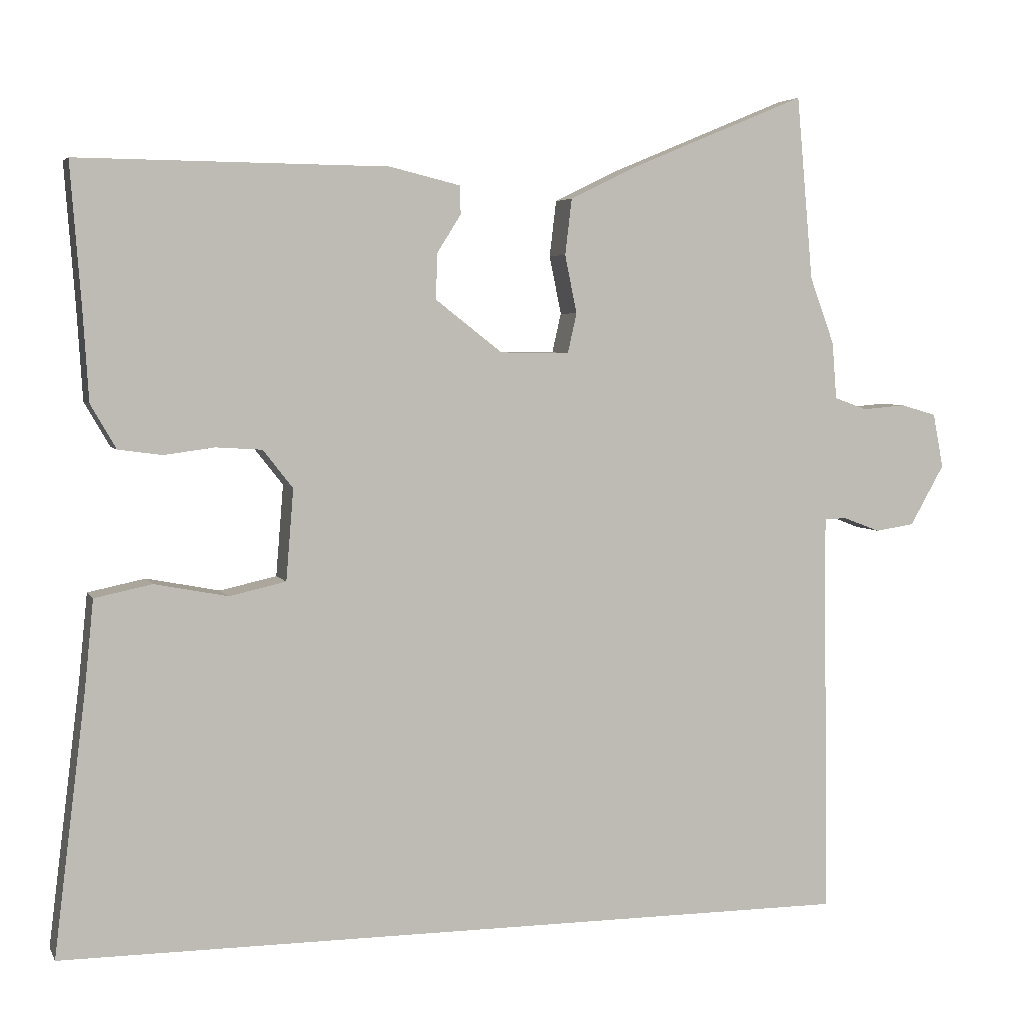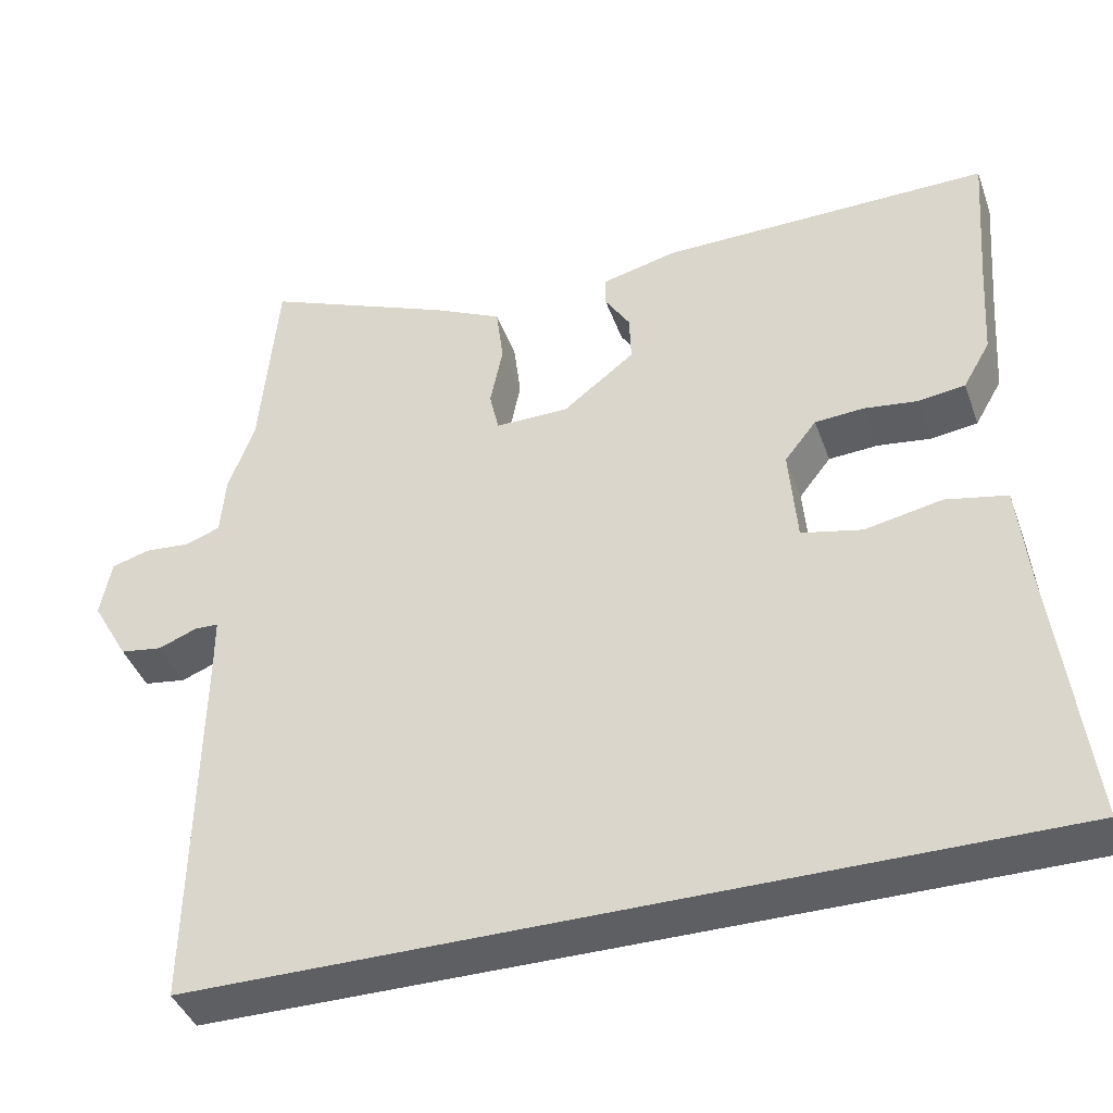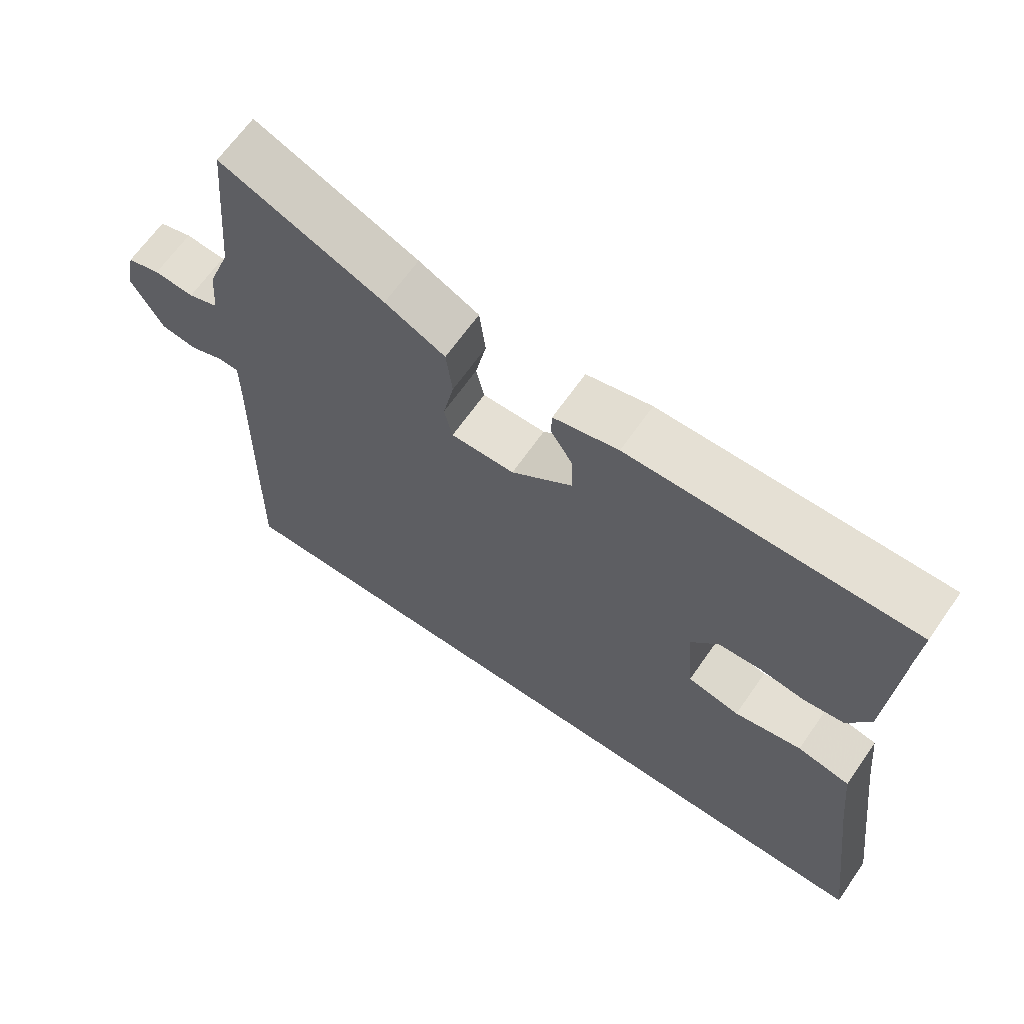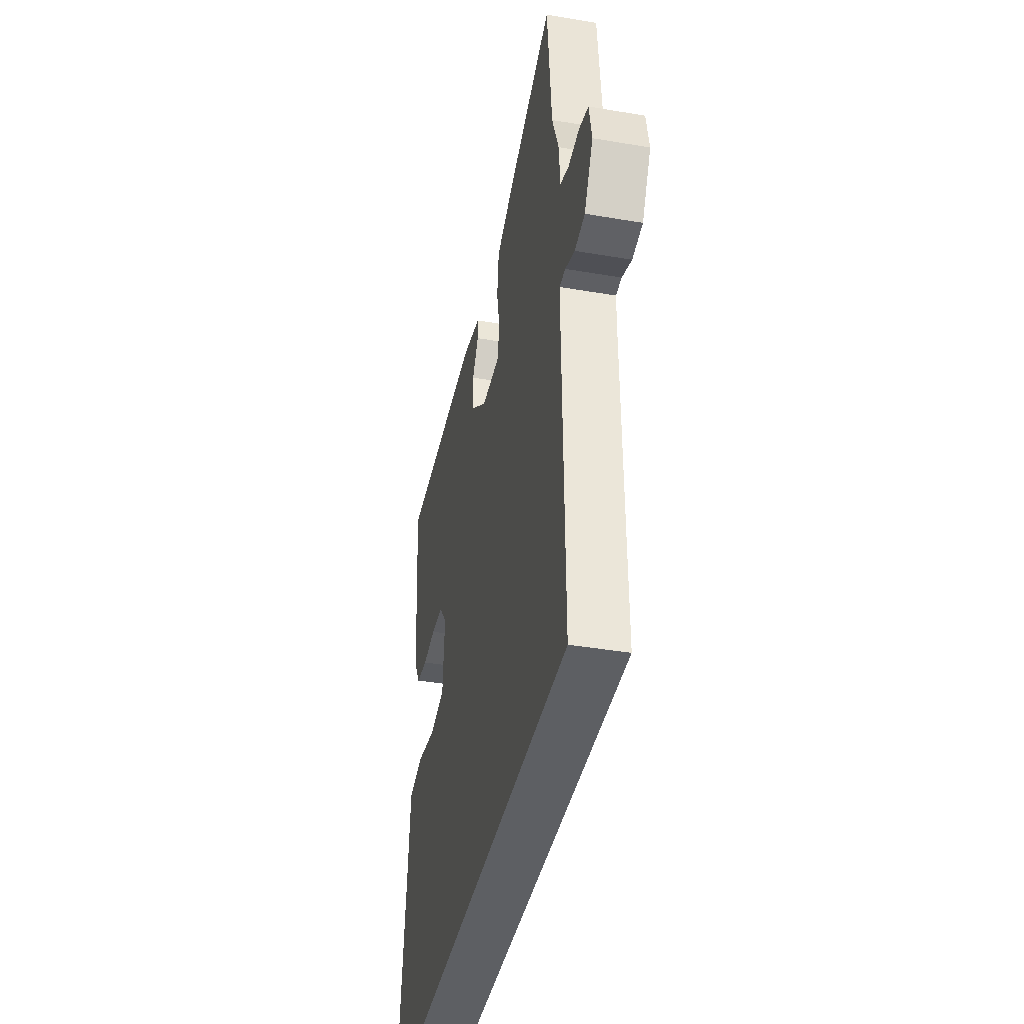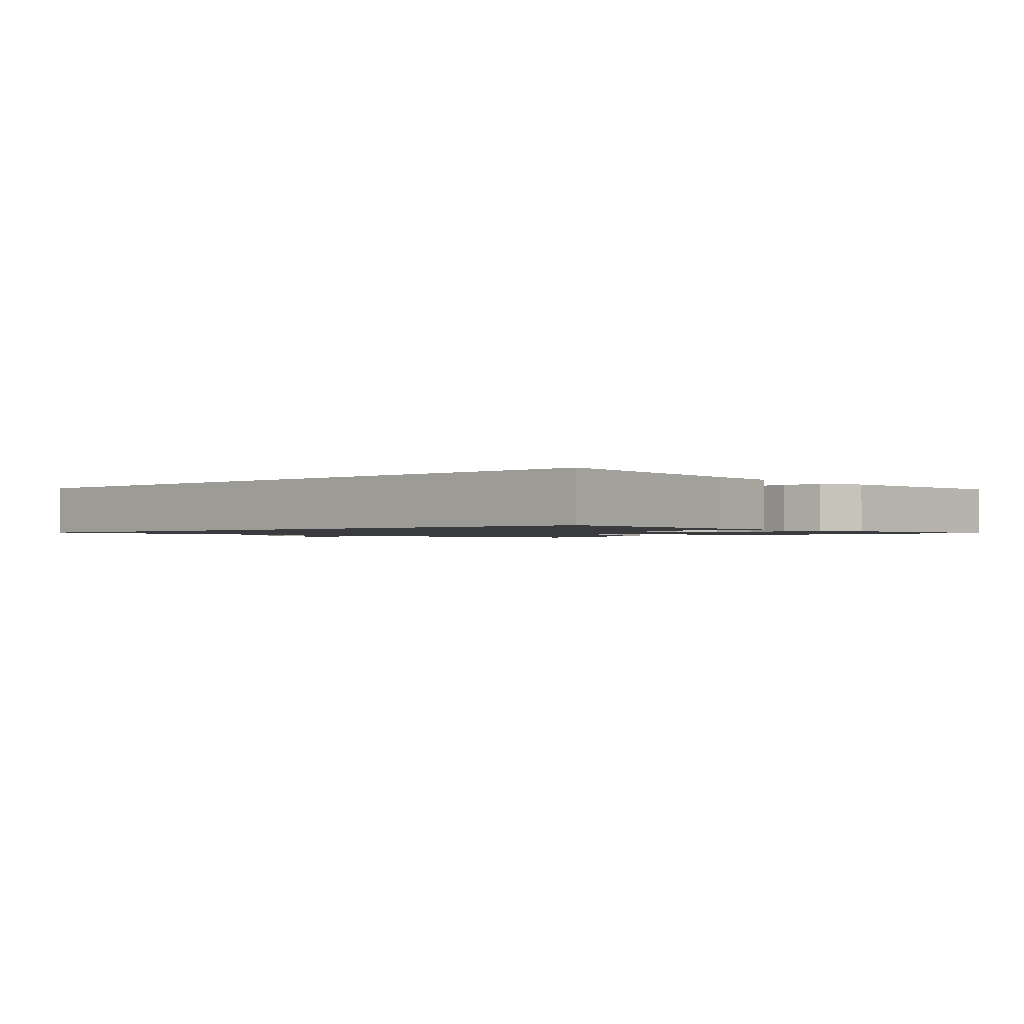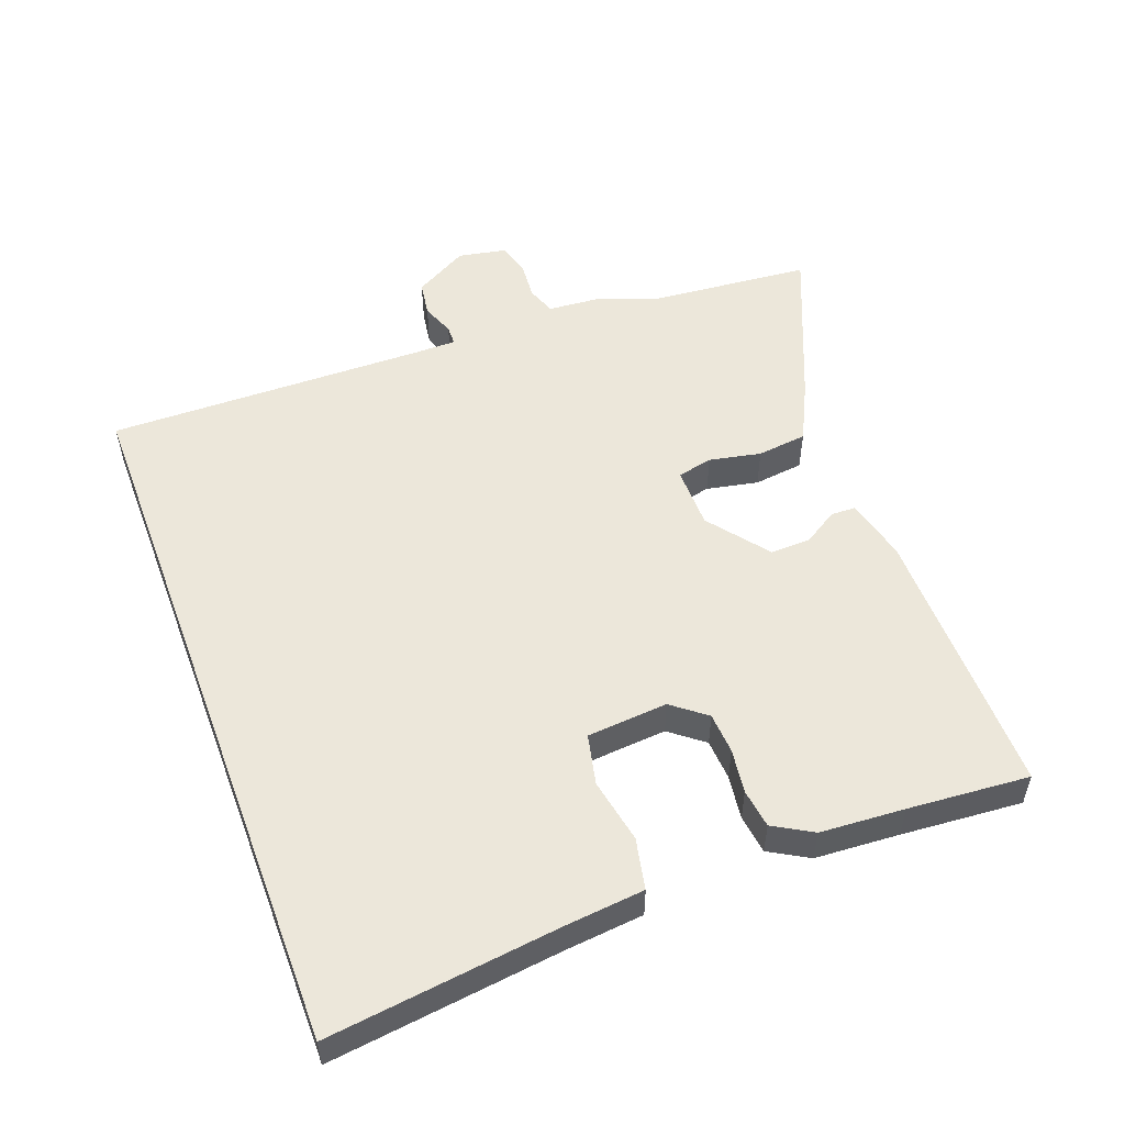
<metadata>
{"format":"obj","ext":"obj","renderer":"f3d","projection":"perspective","resolution":1024,"background":"white","views":[{"elev":4.5,"azim":-16.4,"up":"+Z"},{"elev":-41.0,"azim":-161.0,"up":"+Z"},{"elev":65.6,"azim":-145.1,"up":"+Z"},{"elev":-40.1,"azim":78.1,"up":"+Z"},{"elev":-1.3,"azim":-137.4,"up":"+Y"},{"elev":53.1,"azim":-110.5,"up":"+Y"}]}
</metadata>
<code>
v 0.489 0.07 0.627
v 0.511 0.07 0.381
v 0.544 0.07 0.291
v 0.55 0.07 0.215
v 0.594 0.07 0.199
v 0.652 0.07 0.204
v 0.7 0.07 0.19
v 0.714 0.07 0.117
v 0.668 0.07 0.036
v 0.615 0.07 0.028
v 0.566 0.07 0.047
v 0.536 0.07 0.046
v 0.536 0.07 -0.022
v 0.543 0.07 -0.5
v -0.534 0.07 -0.5
v -0.491 0.07 -0.151
v -0.479 0.07 -0.032
v -0.402 0.07 -0.016
v -0.304 0.07 -0.035
v -0.228 0.07 -0.018
v -0.218 0.07 0.104
v -0.258 0.07 0.155
v -0.32 0.07 0.159
v -0.387 0.07 0.15
v -0.446 0.07 0.158
v -0.48 0.07 0.217
v -0.488 0.07 0.344
v -0.502 0.07 0.527
v -0.087 0.07 0.523
v 0.008 0.07 0.5
v 0.009 0.07 0.462
v -0.023 0.07 0.411
v -0.025 0.07 0.35
v 0.065 0.07 0.28
v 0.158 0.07 0.279
v 0.17 0.07 0.332
v 0.154 0.07 0.41
v 0.163 0.07 0.485
v 0.251 0.07 0.528
v 0.489 0 0.627
v 0.511 0 0.381
v 0.544 0 0.291
v 0.55 0 0.215
v 0.594 0 0.199
v 0.652 0 0.204
v 0.7 0 0.19
v 0.714 0 0.117
v 0.668 0 0.036
v 0.615 0 0.028
v 0.566 0 0.047
v 0.536 0 0.046
v 0.536 0 -0.022
v 0.543 0 -0.5
v -0.534 0 -0.5
v -0.491 0 -0.151
v -0.479 0 -0.032
v -0.402 0 -0.016
v -0.304 0 -0.035
v -0.228 0 -0.018
v -0.218 0 0.104
v -0.258 0 0.155
v -0.32 0 0.159
v -0.387 0 0.15
v -0.446 0 0.158
v -0.48 0 0.217
v -0.488 0 0.344
v -0.502 0 0.527
v -0.087 0 0.523
v 0.008 0 0.5
v 0.009 0 0.462
v -0.023 0 0.411
v -0.025 0 0.35
v 0.065 0 0.28
v 0.158 0 0.279
v 0.17 0 0.332
v 0.154 0 0.41
v 0.163 0 0.485
v 0.251 0 0.528
f 36 37 38 39
f 35 36 39 1
f 29 30 31 32
f 27 28 29 32
f 27 32 33
f 26 27 33 34
f 23 24 25 26
f 22 23 26 34
f 16 17 18 19
f 16 19 20
f 13 14 15 16
f 12 13 16 20
f 8 9 10 11
f 8 11 12
f 5 6 7 8
f 4 5 8 12
f 2 3 4 12
f 35 1 2 12
f 21 22 34 35
f 12 20 21 35
f 78 77 76 75
f 40 78 75 74
f 71 70 69 68
f 71 68 67 66
f 72 71 66
f 73 72 66 65
f 65 64 63 62
f 73 65 62 61
f 58 57 56 55
f 59 58 55
f 55 54 53 52
f 59 55 52 51
f 50 49 48 47
f 51 50 47
f 47 46 45 44
f 51 47 44 43
f 51 43 42 41
f 51 41 40 74
f 74 73 61 60
f 74 60 59 51
f 1 40 41 2
f 2 41 42 3
f 3 42 43 4
f 4 43 44 5
f 5 44 45 6
f 6 45 46 7
f 7 46 47 8
f 8 47 48 9
f 9 48 49 10
f 10 49 50 11
f 11 50 51 12
f 12 51 52 13
f 13 52 53 14
f 14 53 54 15
f 15 54 55 16
f 16 55 56 17
f 17 56 57 18
f 18 57 58 19
f 19 58 59 20
f 20 59 60 21
f 21 60 61 22
f 22 61 62 23
f 23 62 63 24
f 24 63 64 25
f 25 64 65 26
f 26 65 66 27
f 27 66 67 28
f 28 67 68 29
f 29 68 69 30
f 30 69 70 31
f 31 70 71 32
f 32 71 72 33
f 33 72 73 34
f 34 73 74 35
f 35 74 75 36
f 36 75 76 37
f 37 76 77 38
f 38 77 78 39
f 39 78 40 1

</code>
